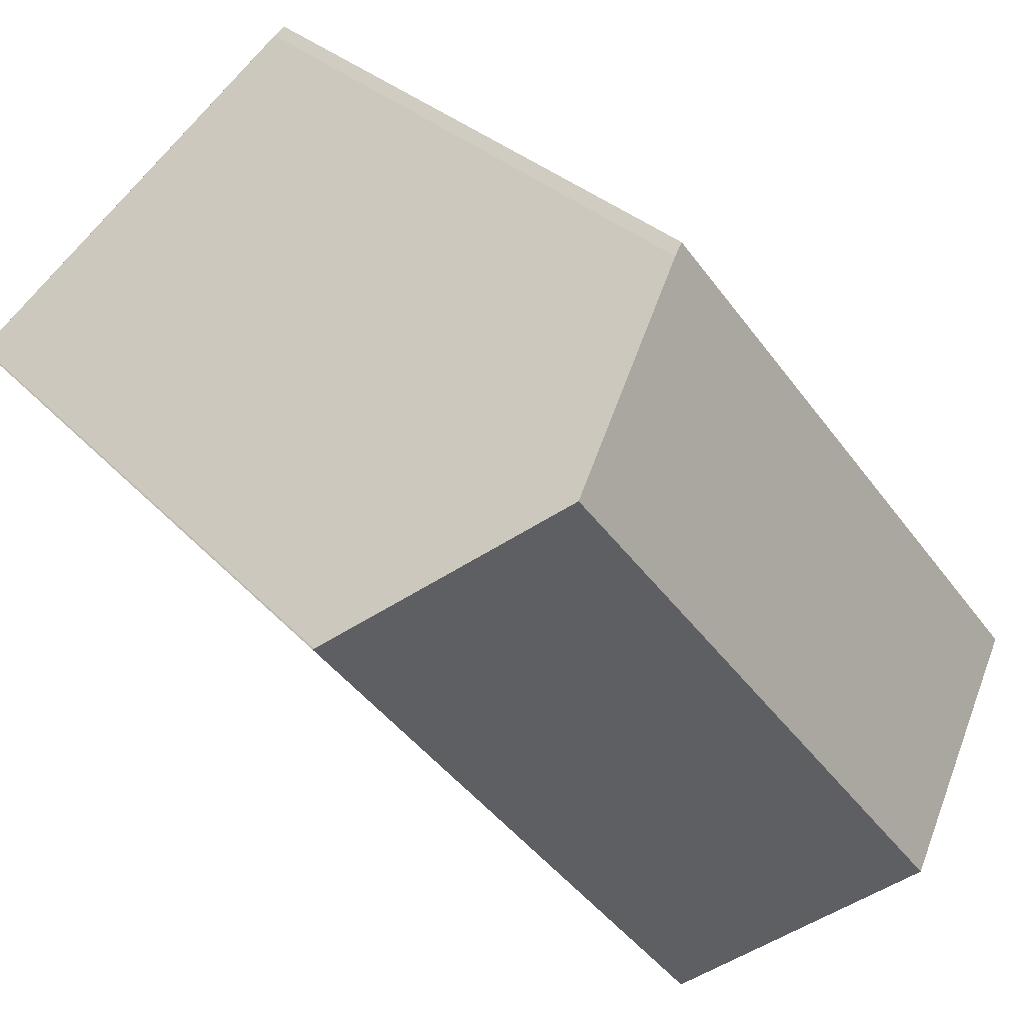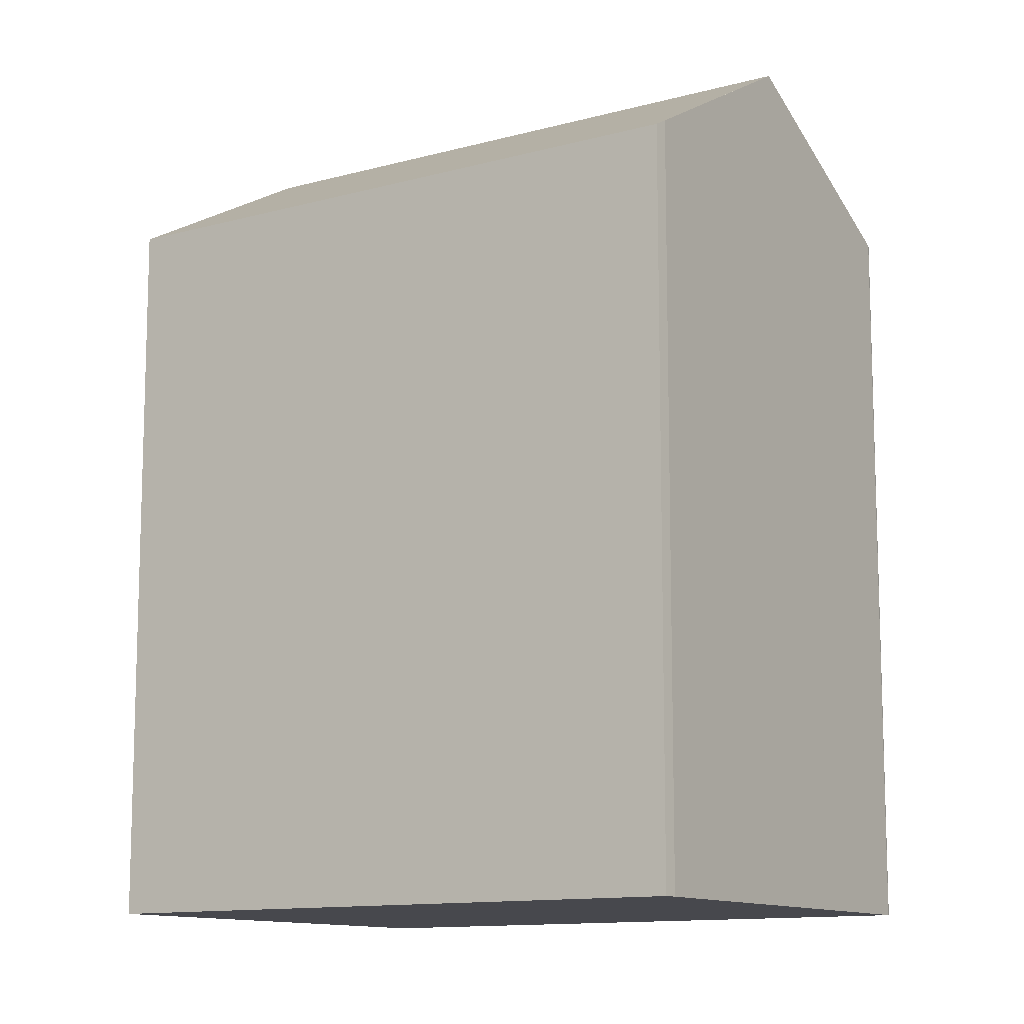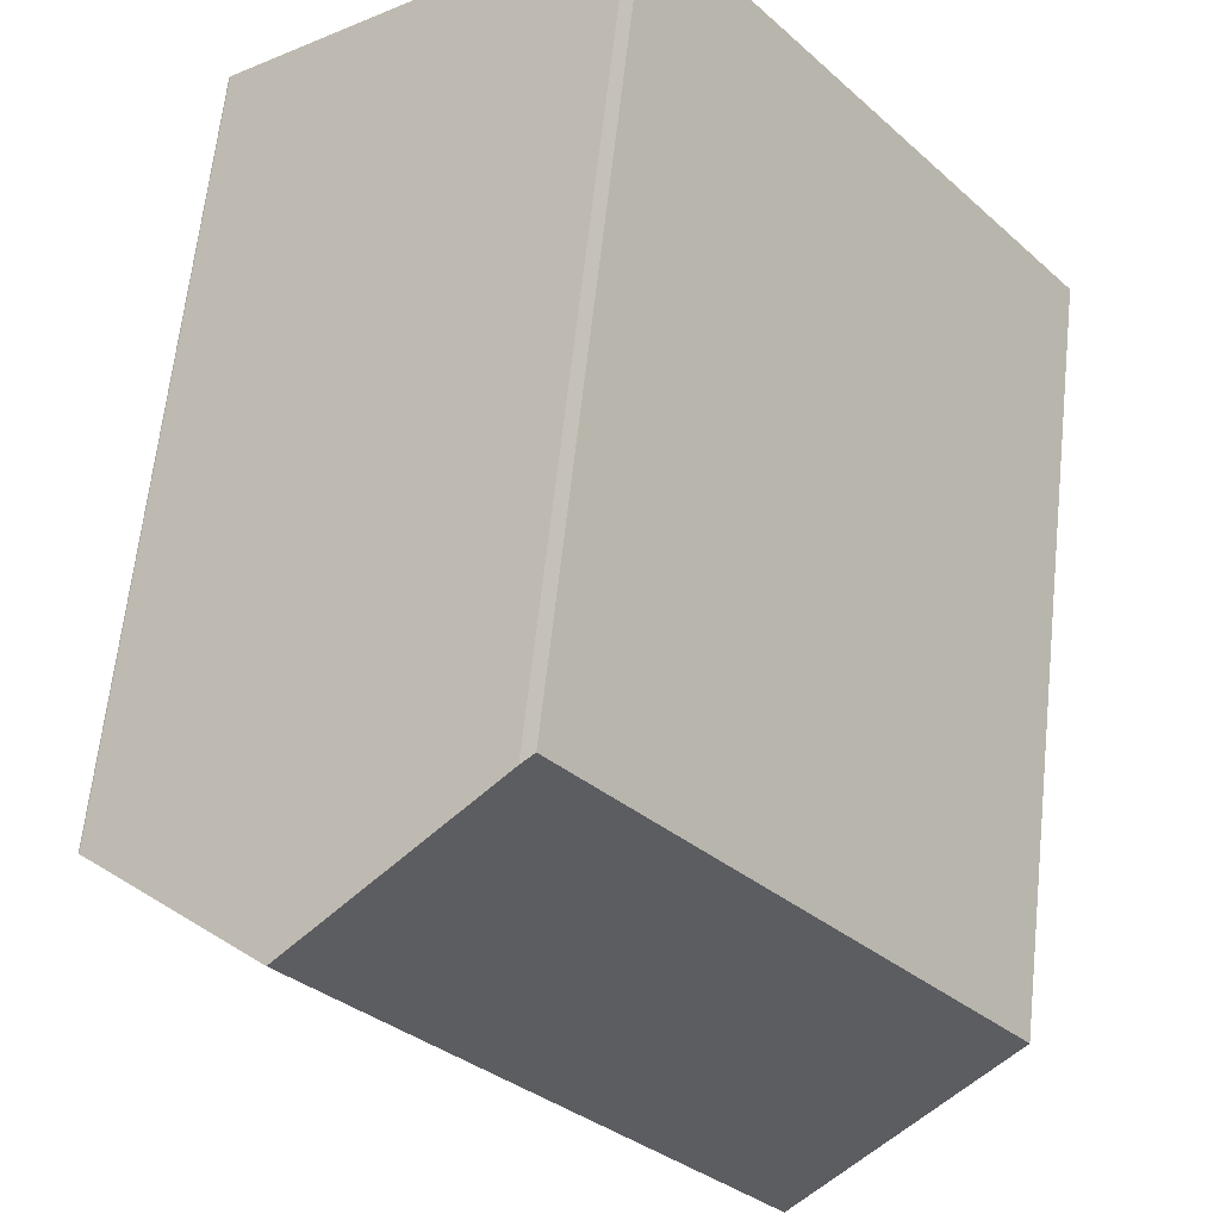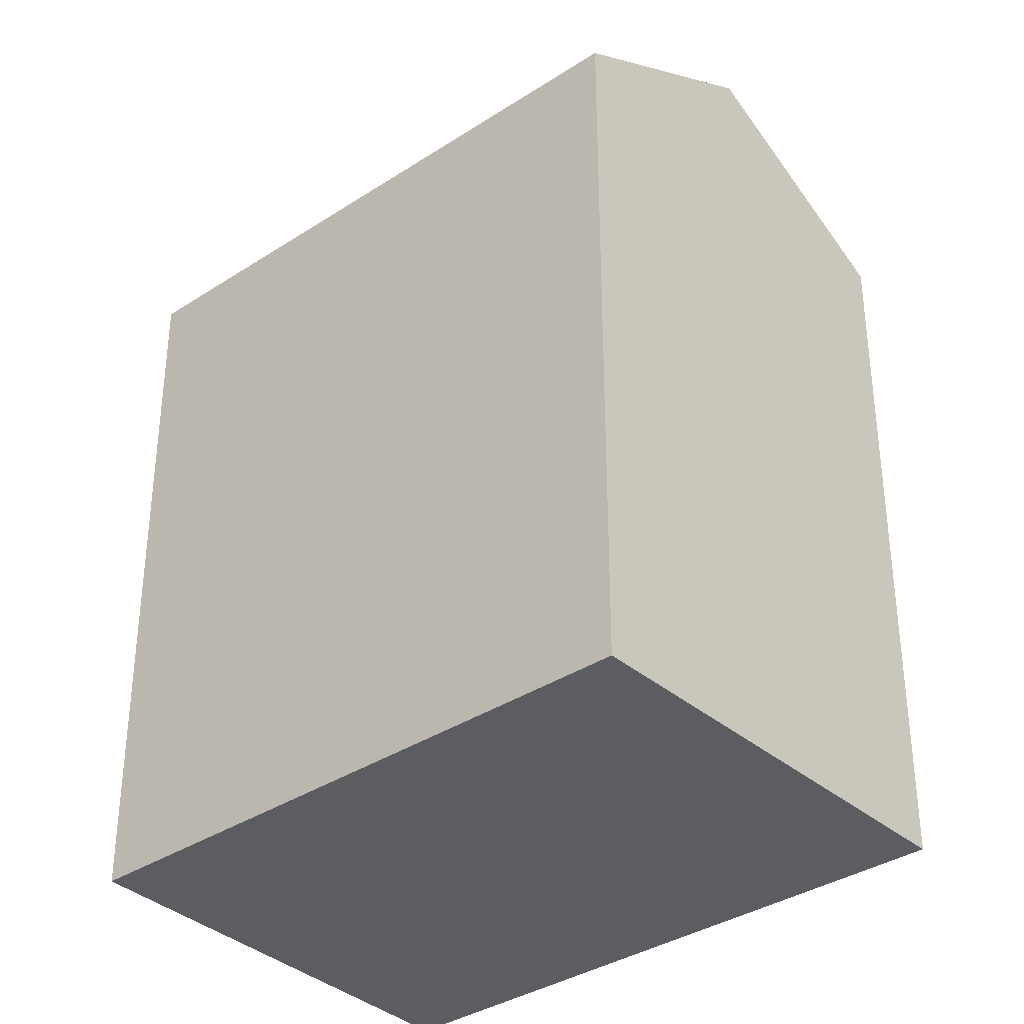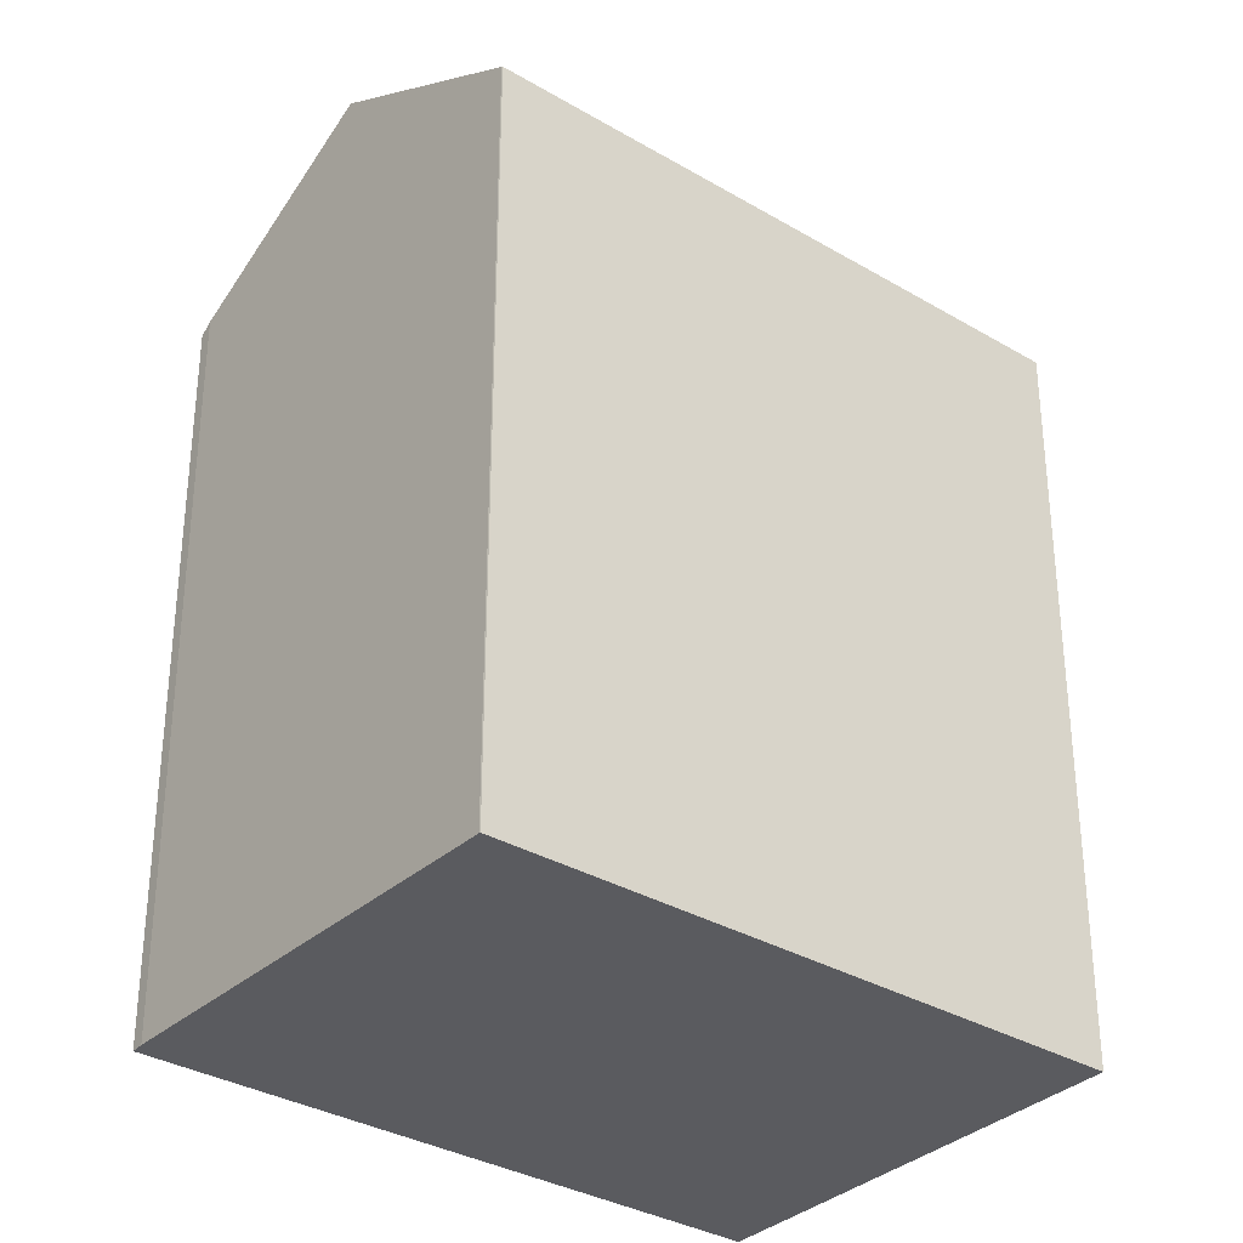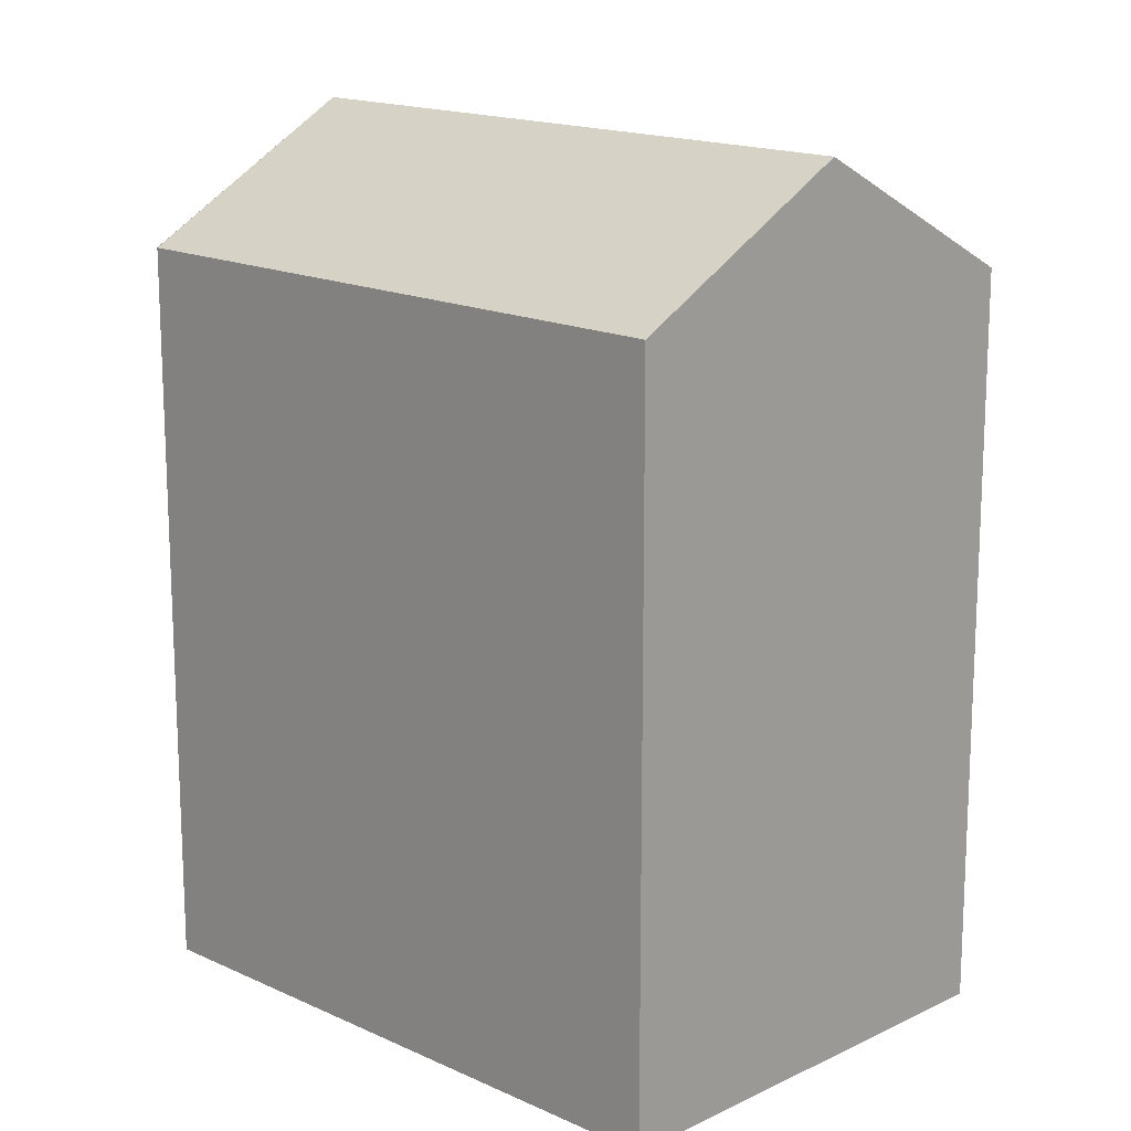
<metadata>
{"format":"obj","ext":"obj","renderer":"f3d","projection":"perspective","resolution":1024,"background":"white","views":[{"elev":27.0,"azim":148.4,"up":"+Z"},{"elev":-11.7,"azim":-18.0,"up":"+Y"},{"elev":64.1,"azim":-173.8,"up":"+Z"},{"elev":-35.9,"azim":168.8,"up":"+Y"},{"elev":-33.2,"azim":89.1,"up":"+Y"},{"elev":16.2,"azim":171.8,"up":"+Y"}]}
</metadata>
<code>
v  9.066 17.79 -6.795
v  14.16 20.84 8.819
v  18.57 17.82 5.318
v  4.521 20.84 -3.389
v  9.723 17.8 12.31
v  0 17.8 1.09e-15
v  10.01 17.98 12.12
v  10.51 18.33 11.72
v  9.066 4.161e-16 -6.795
v  0 0 0
v  4.521 2.075e-16 -3.389
v  9.723 -7.536e-16 12.31
v  10.01 -7.42e-16 12.12
v  18.54 17.83 5.344
v  18.54 -3.272e-16 5.344
v  14.16 -5.4e-16 8.819
v  10.51 -7.177e-16 11.72
v  18.57 -3.256e-16 5.318
g defaultobject
f 1 2 3
f 2 1 4
f 5 4 6
f 4 5 2
f 2 5 7
f 2 7 8
f 1 6 4
f 6 1 9
f 6 9 10
f 10 9 11
f 10 5 6
f 5 10 12
f 5 13 7
f 13 5 12
f 8 14 2
f 14 8 7
f 14 7 13
f 14 13 15
f 15 13 16
f 16 13 17
f 15 3 14
f 3 15 18
f 18 1 3
f 1 18 9
f 10 13 12
f 13 10 17
f 17 10 16
f 16 10 15
f 15 10 18
f 18 10 9
f 9 10 11

</code>
